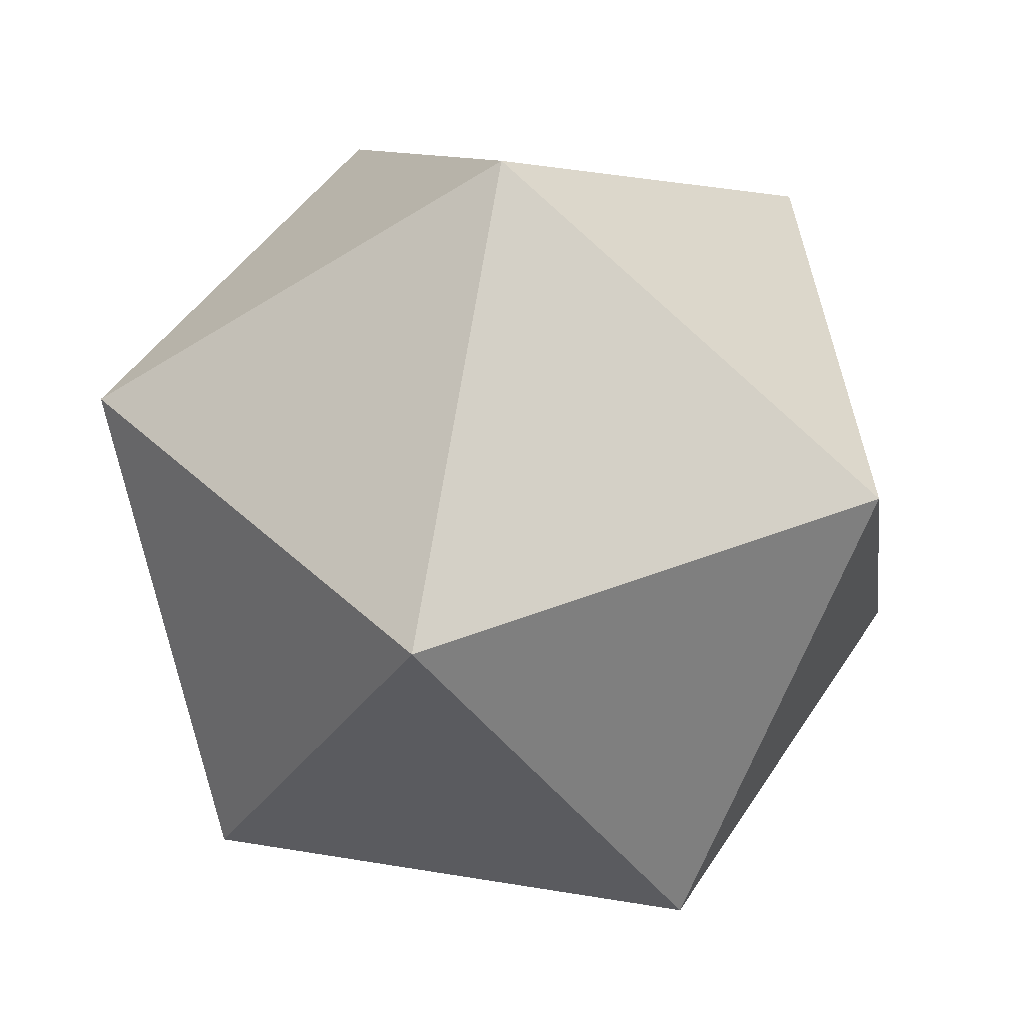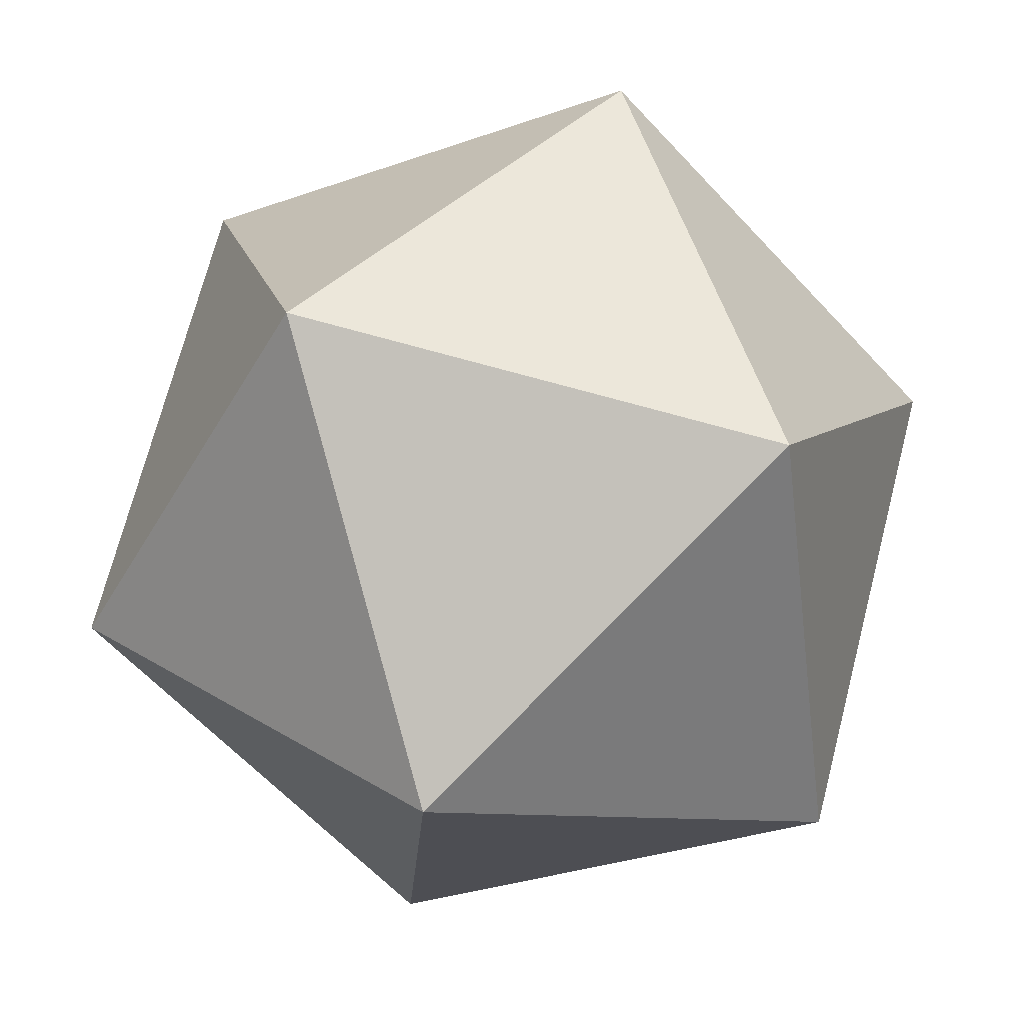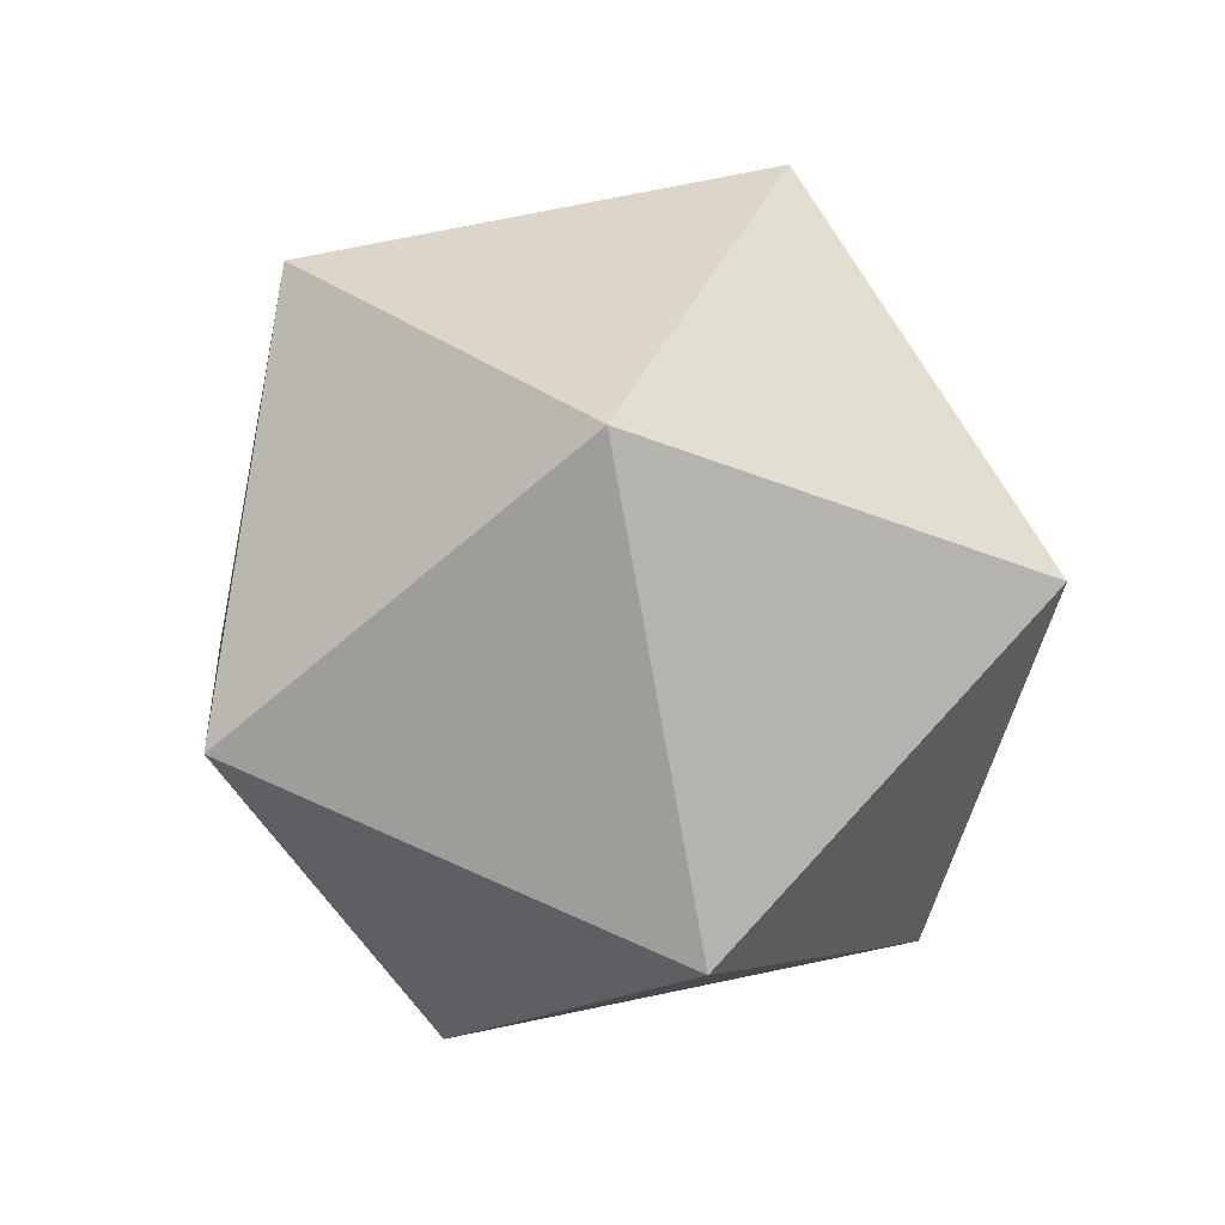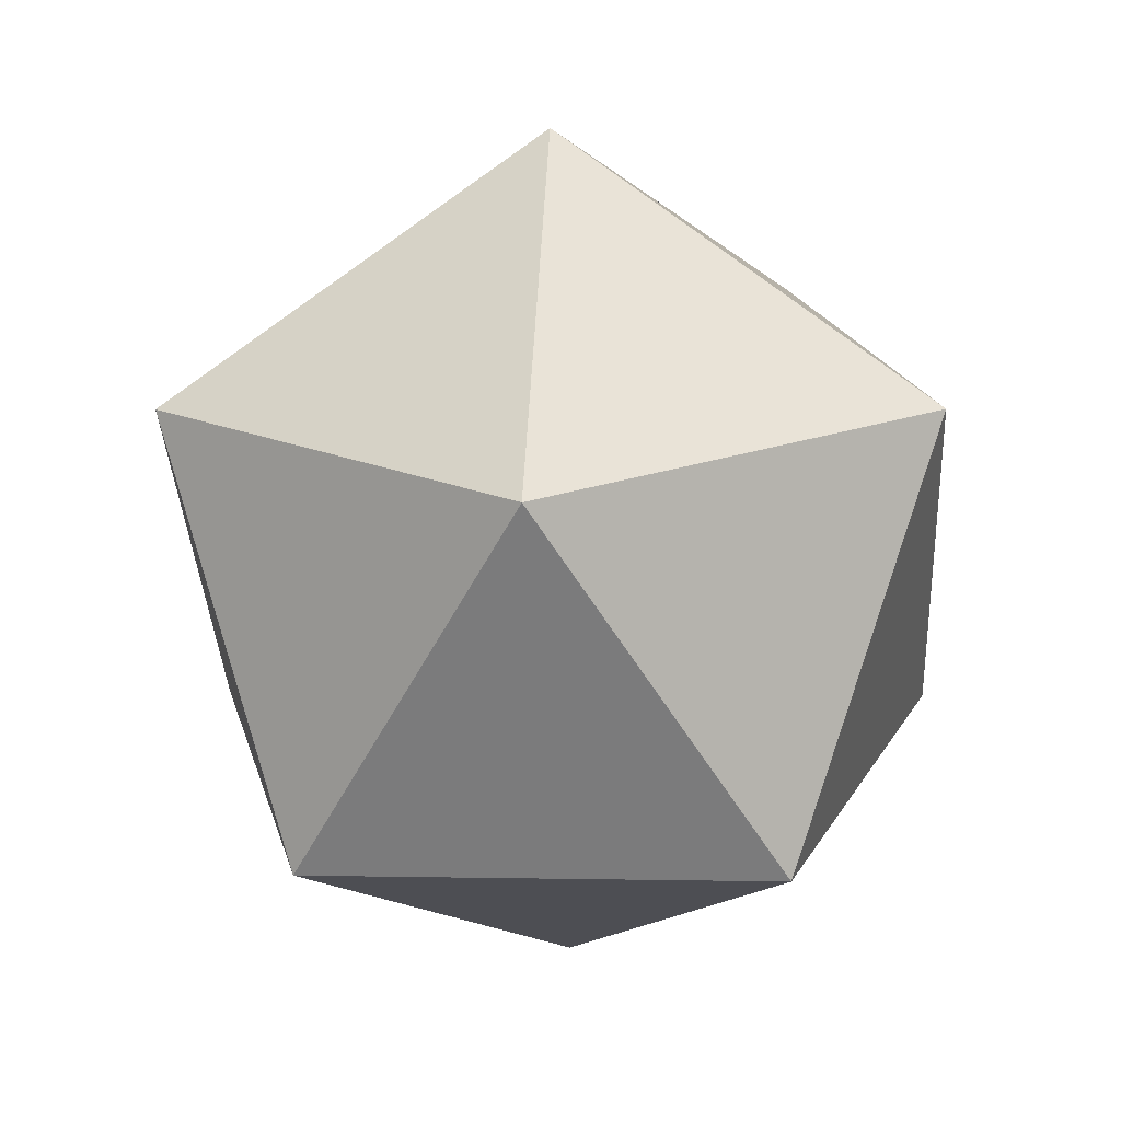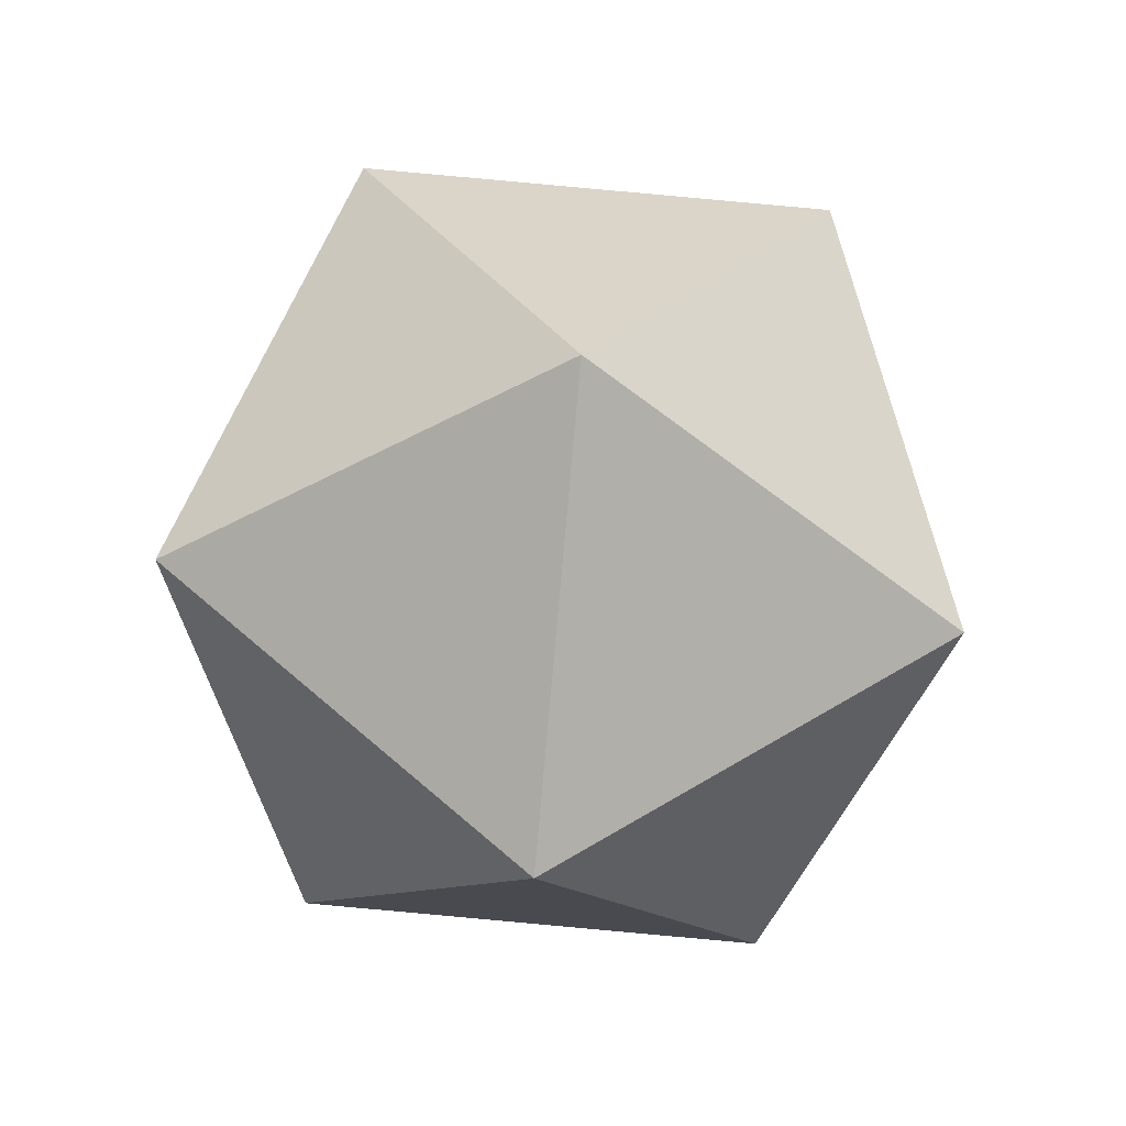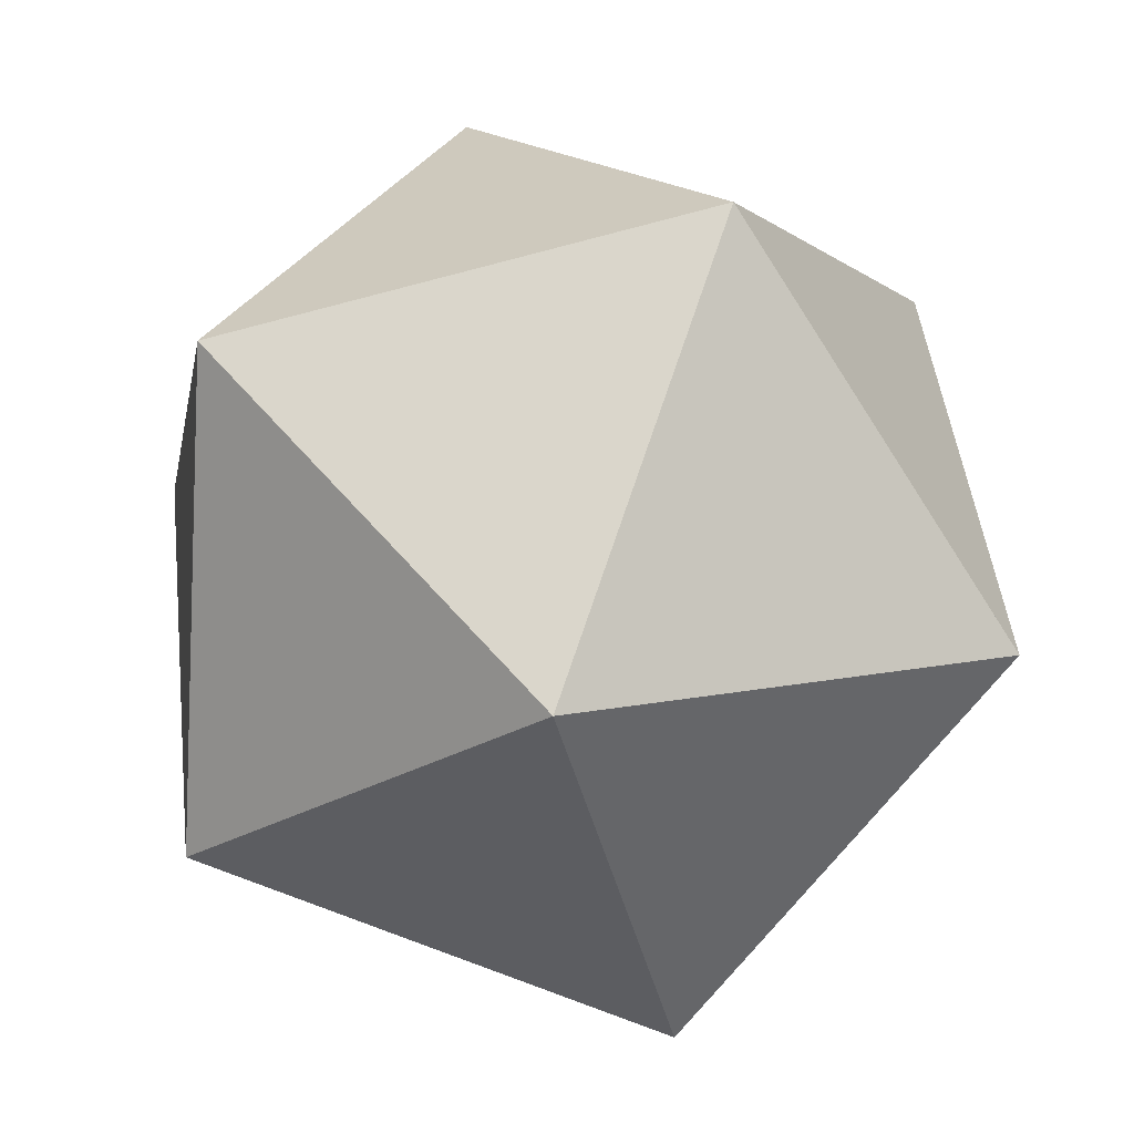
<metadata>
{"format":"obj","ext":"obj","renderer":"f3d","projection":"perspective","resolution":1024,"background":"white","views":[{"elev":-30.3,"azim":-114.7,"up":"+Z"},{"elev":-29.0,"azim":28.4,"up":"+Z"},{"elev":72.5,"azim":131.5,"up":"+Y"},{"elev":18.4,"azim":3.4,"up":"+Y"},{"elev":66.6,"azim":-140.0,"up":"+Y"},{"elev":61.1,"azim":50.9,"up":"+Z"}]}
</metadata>
<code>
o Mesh1_Group1_Model
v -0.0008996 0.4538 0.8382
v 0.8154 0.4886 0.2617
v -0.0008997 1.006 0.004395
v -0.481 -0.4014 0.6428
v -0.0008996 0.4538 0.8382
v 0.8154 0.4886 0.2617
v -0.481 -0.4014 0.6428
v 0.8154 0.4886 0.2617
v 0.8399 -0.3451 -0.29
v -0.481 -0.4014 0.6428
v 0.8399 -0.3451 -0.29
v 0.03863 -0.8951 -0.05454
v 0.03863 -0.8951 -0.05454
v -0.481 -0.4014 0.6428
v -0.8021 0.4556 0.2399
v 0.03863 -0.8951 -0.05454
v -0.8021 0.4556 0.2399
v -0.481 0.4917 -0.7065
v 0.03863 -0.8951 -0.05454
v -0.481 0.4917 -0.7065
v 0.03863 -0.3432 -0.8884
v 0.03863 -0.8951 -0.05454
v -0.481 -0.4014 0.6428
v -0.7777 -0.378 -0.3119
v -0.481 -0.4014 0.6428
v 0.03863 -0.8951 -0.05454
v 0.5187 -0.381 0.6563
v 0.5187 -0.381 0.6563
v 0.03863 -0.8951 -0.05454
v 0.8399 -0.3451 -0.29
v 0.8399 -0.3451 -0.29
v 0.03863 -0.8951 -0.05454
v 0.03863 -0.3432 -0.8884
v 0.03863 -0.8951 -0.05454
v -0.7777 -0.378 -0.3119
v 0.03863 -0.3432 -0.8884
v -0.481 0.4917 -0.7065
v 0.03863 -0.3432 -0.8884
v -0.7777 -0.378 -0.3119
v 0.5187 0.512 -0.693
v 0.03863 -0.3432 -0.8884
v -0.481 0.4917 -0.7065
v 0.8399 -0.3451 -0.29
v 0.03863 -0.3432 -0.8884
v 0.5187 0.512 -0.693
v 0.8399 -0.3451 -0.29
v 0.5187 0.512 -0.693
v 0.8154 0.4886 0.2617
v 0.5187 0.512 -0.693
v -0.0008997 1.006 0.004395
v 0.8154 0.4886 0.2617
v -0.481 0.4917 -0.7065
v -0.0008997 1.006 0.004395
v 0.5187 0.512 -0.693
v -0.481 0.4917 -0.7065
v -0.8021 0.4556 0.2399
v -0.0008997 1.006 0.004395
v -0.481 0.4917 -0.7065
v -0.7777 -0.378 -0.3119
v -0.8021 0.4556 0.2399
v -0.7777 -0.378 -0.3119
v -0.481 -0.4014 0.6428
v -0.8021 0.4556 0.2399
v -0.481 -0.4014 0.6428
v -0.0008996 0.4538 0.8382
v -0.8021 0.4556 0.2399
v -0.0008996 0.4538 0.8382
v -0.481 -0.4014 0.6428
v 0.5187 -0.381 0.6563
v 0.5187 -0.381 0.6563
v 0.8154 0.4886 0.2617
v -0.0008996 0.4538 0.8382
v 0.5187 -0.381 0.6563
v 0.8399 -0.3451 -0.29
v 0.8154 0.4886 0.2617
v -0.0008997 1.006 0.004395
v -0.8021 0.4556 0.2399
v -0.0008996 0.4538 0.8382
f 1 2 3
f 4 5 6
f 7 8 9
f 10 11 12
f 13 14 15
f 16 17 18
f 19 20 21
f 22 23 24
f 25 26 27
f 28 29 30
f 31 32 33
f 34 35 36
f 37 38 39
f 40 41 42
f 43 44 45
f 46 47 48
f 49 50 51
f 52 53 54
f 55 56 57
f 58 59 60
f 61 62 63
f 64 65 66
f 67 68 69
f 70 71 72
f 73 74 75
f 76 77 78

</code>
